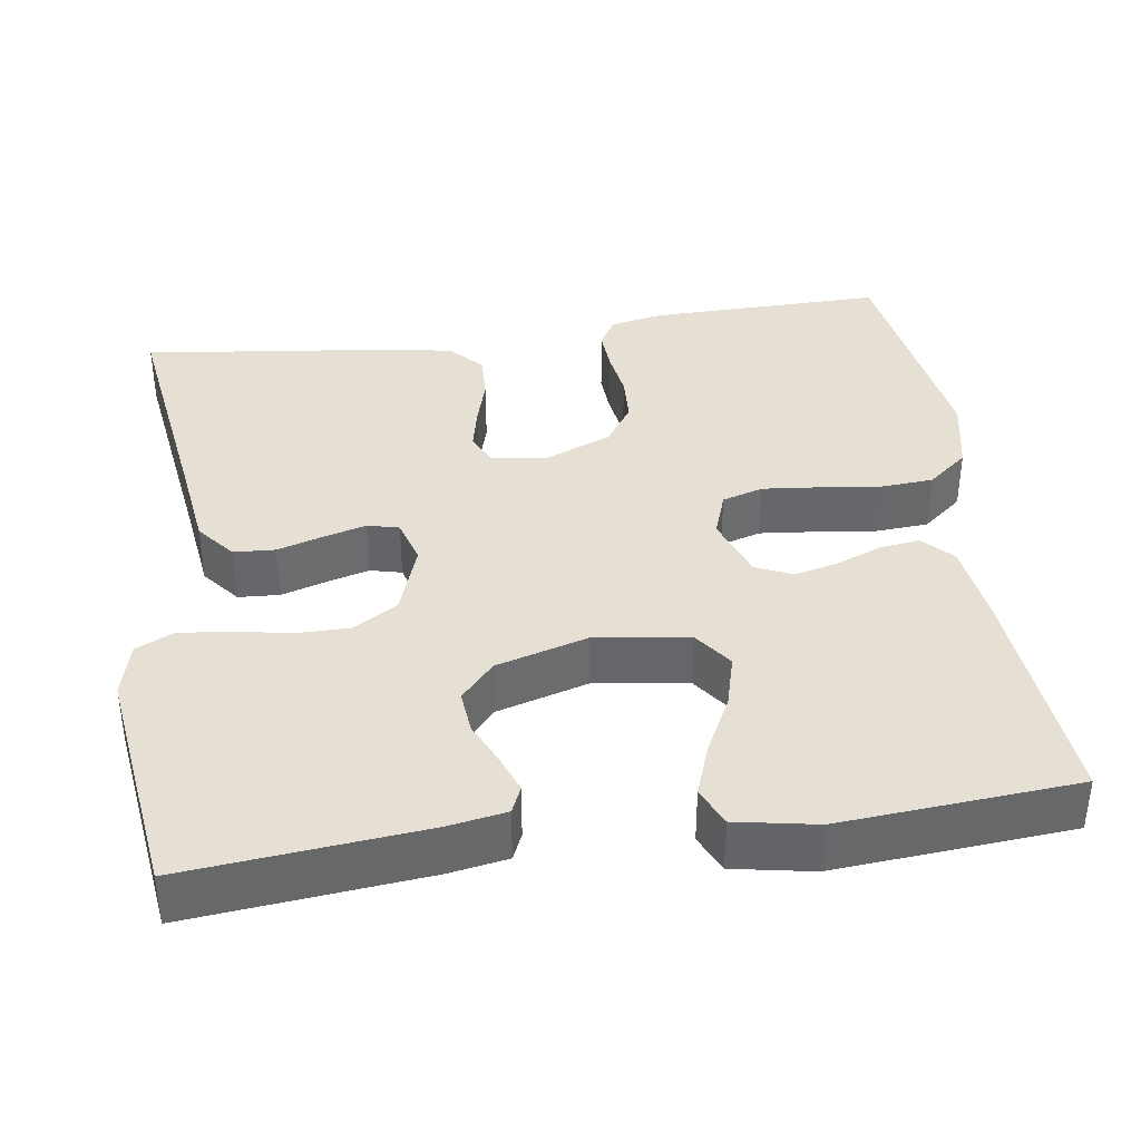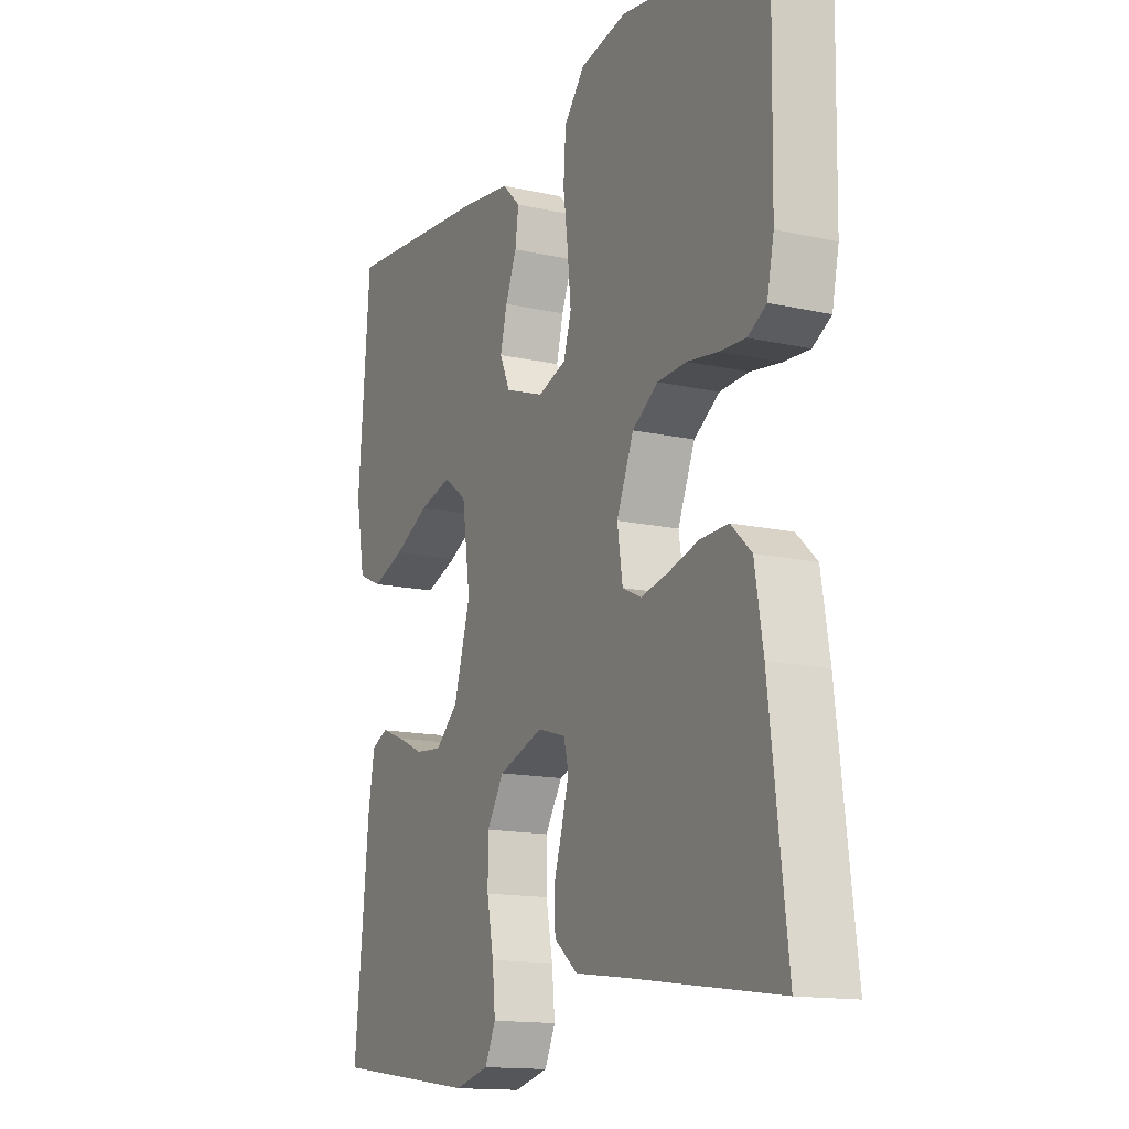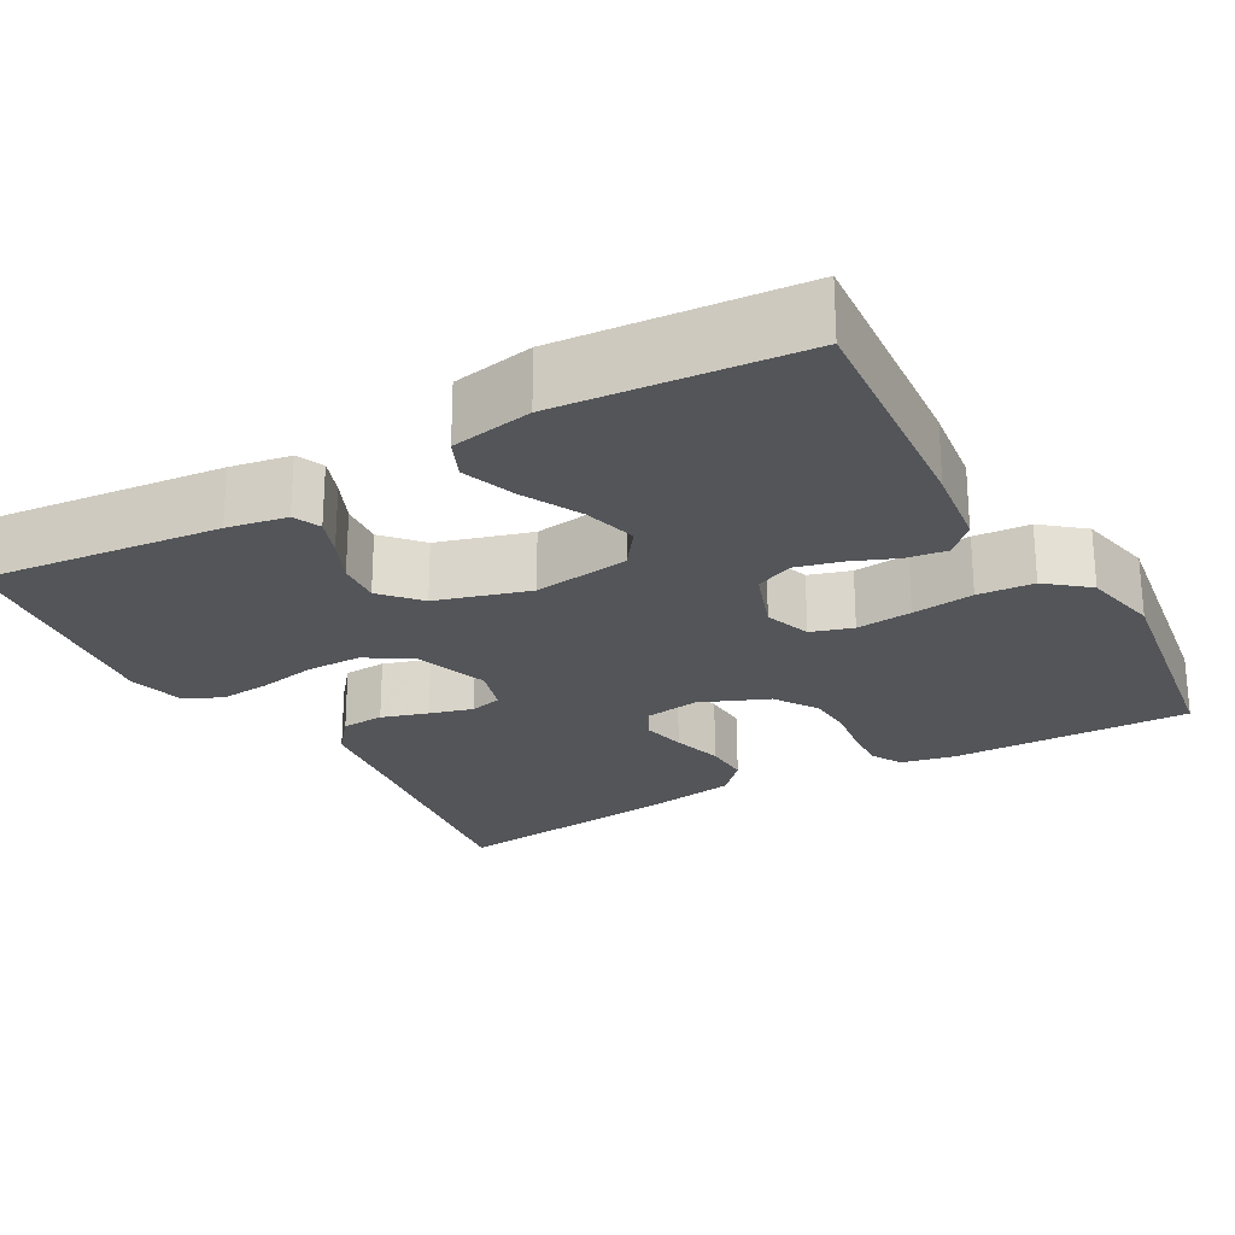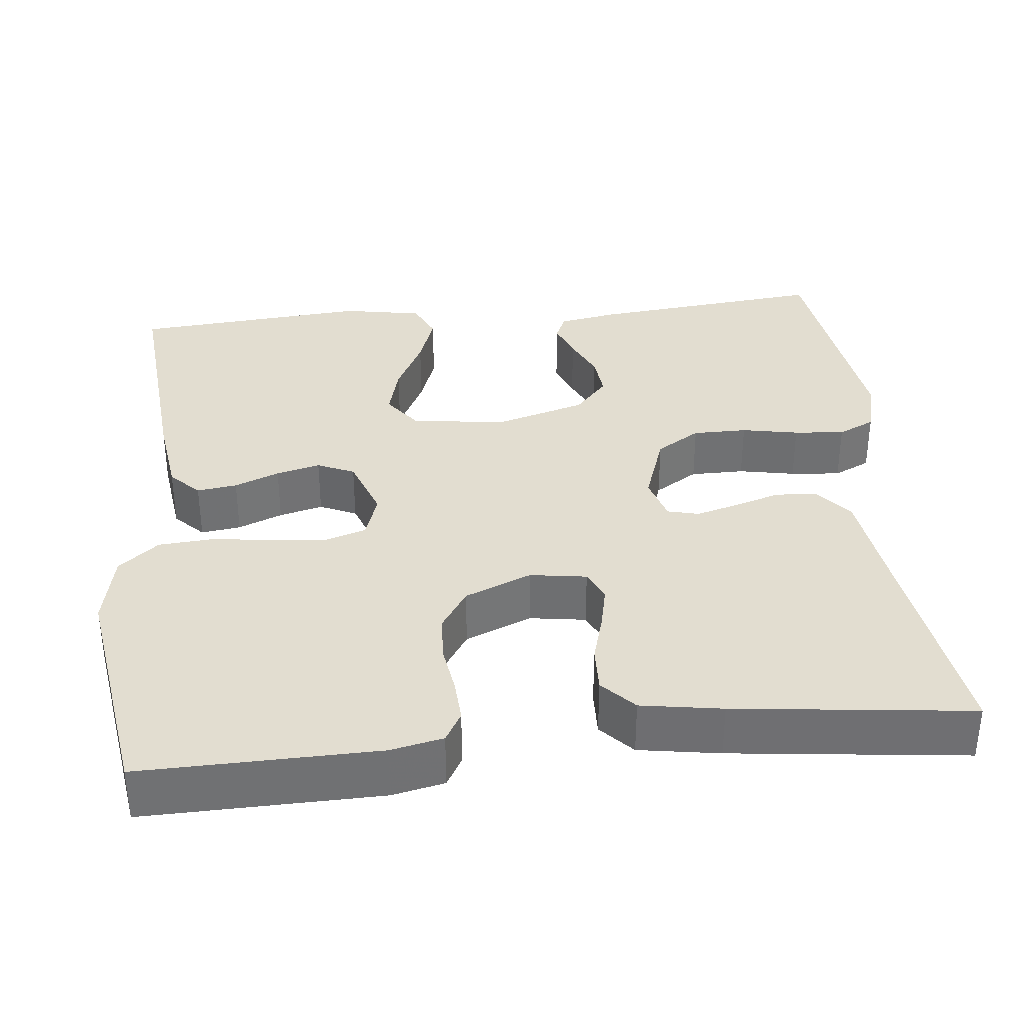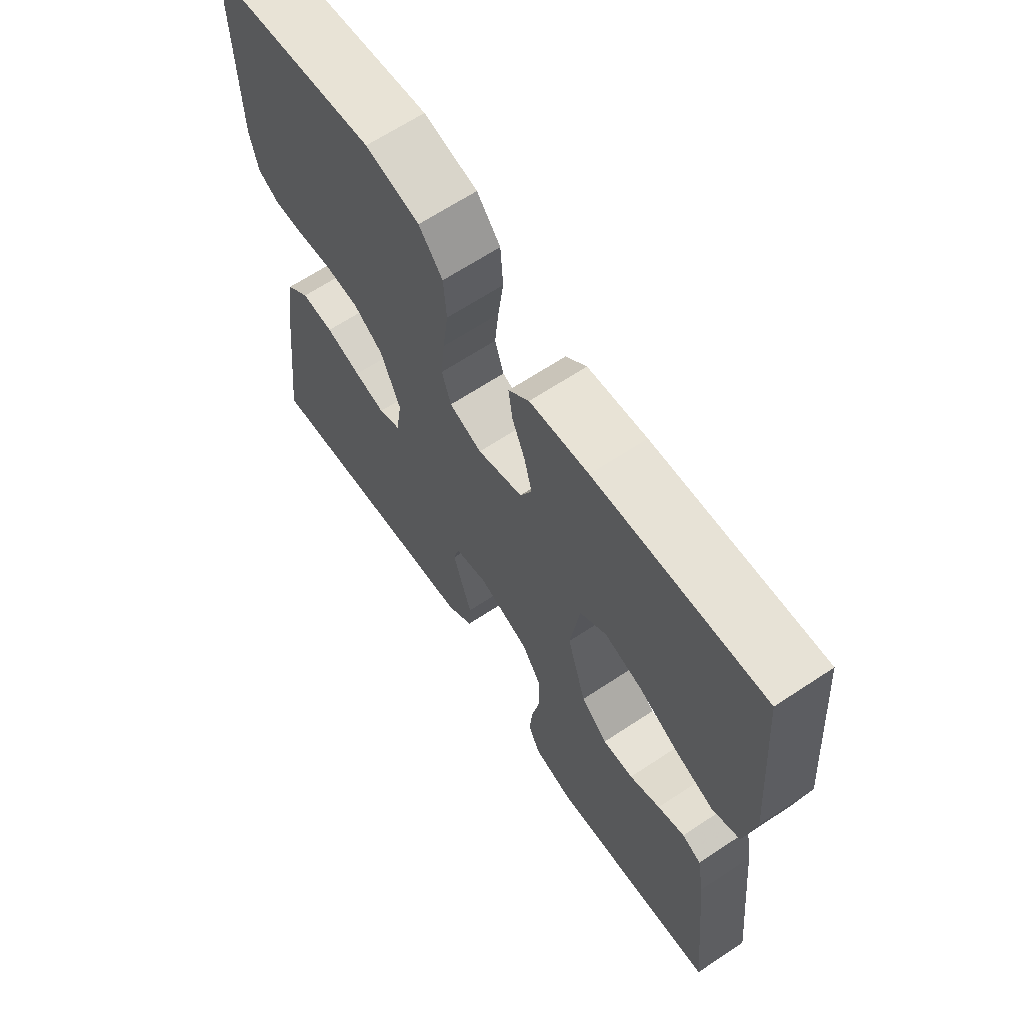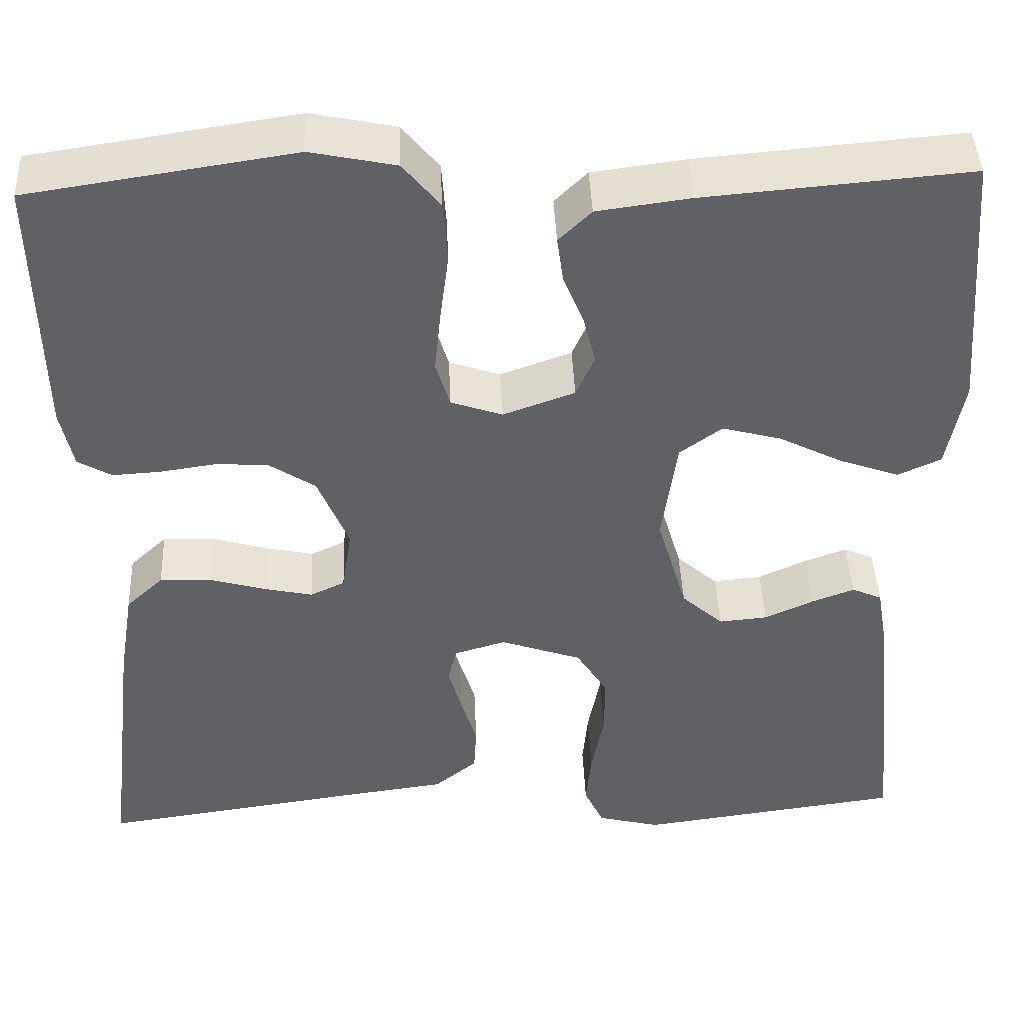
<metadata>
{"format":"obj","ext":"obj","renderer":"f3d","projection":"perspective","resolution":1024,"background":"white","views":[{"elev":38.1,"azim":-98.2,"up":"+Y"},{"elev":-14.4,"azim":63.8,"up":"+Z"},{"elev":-24.2,"azim":-60.6,"up":"+Y"},{"elev":35.2,"azim":83.9,"up":"+Y"},{"elev":65.4,"azim":-123.7,"up":"+Z"},{"elev":43.1,"azim":177.5,"up":"+Z"}]}
</metadata>
<code>
v -0.5 0.07 0.5
v -0.2 0.07 0.475
v -0.095 0.07 0.461
v -0.058 0.07 0.425
v -0.065 0.07 0.374
v -0.088 0.07 0.317
v -0.102 0.07 0.261
v -0.081 0.07 0.214
v 0 0.07 0.185
v 0.058 0.07 0.205
v 0.074 0.07 0.257
v 0.067 0.07 0.327
v 0.057 0.07 0.404
v 0.062 0.07 0.474
v 0.104 0.07 0.525
v 0.2 0.07 0.545
v 0.5 0.07 0.5
v 0.495 0.07 0.2
v 0.481 0.07 0.133
v 0.443 0.07 0.111
v 0.389 0.07 0.114
v 0.327 0.07 0.123
v 0.267 0.07 0.12
v 0.214 0.07 0.085
v 0.179 0.07 0
v 0.19 0.07 -0.072
v 0.229 0.07 -0.09
v 0.284 0.07 -0.078
v 0.347 0.07 -0.06
v 0.405 0.07 -0.058
v 0.447 0.07 -0.097
v 0.464 0.07 -0.2
v 0.5 0.07 -0.5
v 0.2 0.07 -0.458
v 0.086 0.07 -0.443
v 0.038 0.07 -0.404
v 0.035 0.07 -0.351
v 0.053 0.07 -0.293
v 0.068 0.07 -0.239
v 0.058 0.07 -0.199
v 0 0.07 -0.182
v -0.092 0.07 -0.214
v -0.127 0.07 -0.27
v -0.127 0.07 -0.339
v -0.113 0.07 -0.411
v -0.107 0.07 -0.475
v -0.129 0.07 -0.522
v -0.2 0.07 -0.54
v -0.5 0.07 -0.5
v -0.47 0.07 -0.2
v -0.457 0.07 -0.125
v -0.423 0.07 -0.11
v -0.375 0.07 -0.128
v -0.32 0.07 -0.153
v -0.265 0.07 -0.158
v -0.218 0.07 -0.116
v -0.184 0.07 0
v -0.201 0.07 0.12
v -0.249 0.07 0.155
v -0.316 0.07 0.137
v -0.389 0.07 0.1
v -0.456 0.07 0.076
v -0.505 0.07 0.098
v -0.524 0.07 0.2
v -0.5 0 0.5
v -0.2 0 0.475
v -0.095 0 0.461
v -0.058 0 0.425
v -0.065 0 0.374
v -0.088 0 0.317
v -0.102 0 0.261
v -0.081 0 0.214
v 0 0 0.185
v 0.058 0 0.205
v 0.074 0 0.257
v 0.067 0 0.327
v 0.057 0 0.404
v 0.062 0 0.474
v 0.104 0 0.525
v 0.2 0 0.545
v 0.5 0 0.5
v 0.495 0 0.2
v 0.481 0 0.133
v 0.443 0 0.111
v 0.389 0 0.114
v 0.327 0 0.123
v 0.267 0 0.12
v 0.214 0 0.085
v 0.179 0 0
v 0.19 0 -0.072
v 0.229 0 -0.09
v 0.284 0 -0.078
v 0.347 0 -0.06
v 0.405 0 -0.058
v 0.447 0 -0.097
v 0.464 0 -0.2
v 0.5 0 -0.5
v 0.2 0 -0.458
v 0.086 0 -0.443
v 0.038 0 -0.404
v 0.035 0 -0.351
v 0.053 0 -0.293
v 0.068 0 -0.239
v 0.058 0 -0.199
v 0 0 -0.182
v -0.092 0 -0.214
v -0.127 0 -0.27
v -0.127 0 -0.339
v -0.113 0 -0.411
v -0.107 0 -0.475
v -0.129 0 -0.522
v -0.2 0 -0.54
v -0.5 0 -0.5
v -0.47 0 -0.2
v -0.457 0 -0.125
v -0.423 0 -0.11
v -0.375 0 -0.128
v -0.32 0 -0.153
v -0.265 0 -0.158
v -0.218 0 -0.116
v -0.184 0 0
v -0.201 0 0.12
v -0.249 0 0.155
v -0.316 0 0.137
v -0.389 0 0.1
v -0.456 0 0.076
v -0.505 0 0.098
v -0.524 0 0.2
f 60 61 62 63
f 59 60 63 64
f 51 52 53 54
f 49 50 51 54
f 49 54 55
f 48 49 55 56
f 44 45 46 47
f 43 44 47 48
f 35 36 37 38
f 34 35 38 39
f 33 34 39 40
f 31 32 33 40
f 28 29 30 31
f 27 28 31 40
f 19 20 21 22
f 19 22 23
f 18 19 23
f 17 18 23
f 16 17 23 24
f 12 13 14 15
f 11 12 15 16
f 10 11 16 24
f 3 4 5 6
f 3 6 7
f 2 3 7
f 59 64 1 2
f 58 59 2 7
f 57 58 7 8
f 43 48 56 57
f 42 43 57 8
f 41 42 8 9
f 26 27 40 41
f 25 26 41 9
f 9 10 24 25
f 127 126 125 124
f 128 127 124 123
f 118 117 116 115
f 118 115 114 113
f 119 118 113
f 120 119 113 112
f 111 110 109 108
f 112 111 108 107
f 102 101 100 99
f 103 102 99 98
f 104 103 98 97
f 104 97 96 95
f 95 94 93 92
f 104 95 92 91
f 86 85 84 83
f 87 86 83
f 87 83 82
f 87 82 81
f 88 87 81 80
f 79 78 77 76
f 80 79 76 75
f 88 80 75 74
f 70 69 68 67
f 71 70 67
f 71 67 66
f 66 65 128 123
f 71 66 123 122
f 72 71 122 121
f 121 120 112 107
f 72 121 107 106
f 73 72 106 105
f 105 104 91 90
f 73 105 90 89
f 89 88 74 73
f 1 65 66 2
f 2 66 67 3
f 3 67 68 4
f 4 68 69 5
f 5 69 70 6
f 6 70 71 7
f 7 71 72 8
f 8 72 73 9
f 9 73 74 10
f 10 74 75 11
f 11 75 76 12
f 12 76 77 13
f 13 77 78 14
f 14 78 79 15
f 15 79 80 16
f 16 80 81 17
f 17 81 82 18
f 18 82 83 19
f 19 83 84 20
f 20 84 85 21
f 21 85 86 22
f 22 86 87 23
f 23 87 88 24
f 24 88 89 25
f 25 89 90 26
f 26 90 91 27
f 27 91 92 28
f 28 92 93 29
f 29 93 94 30
f 30 94 95 31
f 31 95 96 32
f 32 96 97 33
f 33 97 98 34
f 34 98 99 35
f 35 99 100 36
f 36 100 101 37
f 37 101 102 38
f 38 102 103 39
f 39 103 104 40
f 40 104 105 41
f 41 105 106 42
f 42 106 107 43
f 43 107 108 44
f 44 108 109 45
f 45 109 110 46
f 46 110 111 47
f 47 111 112 48
f 48 112 113 49
f 49 113 114 50
f 50 114 115 51
f 51 115 116 52
f 52 116 117 53
f 53 117 118 54
f 54 118 119 55
f 55 119 120 56
f 56 120 121 57
f 57 121 122 58
f 58 122 123 59
f 59 123 124 60
f 60 124 125 61
f 61 125 126 62
f 62 126 127 63
f 63 127 128 64
f 64 128 65 1

</code>
